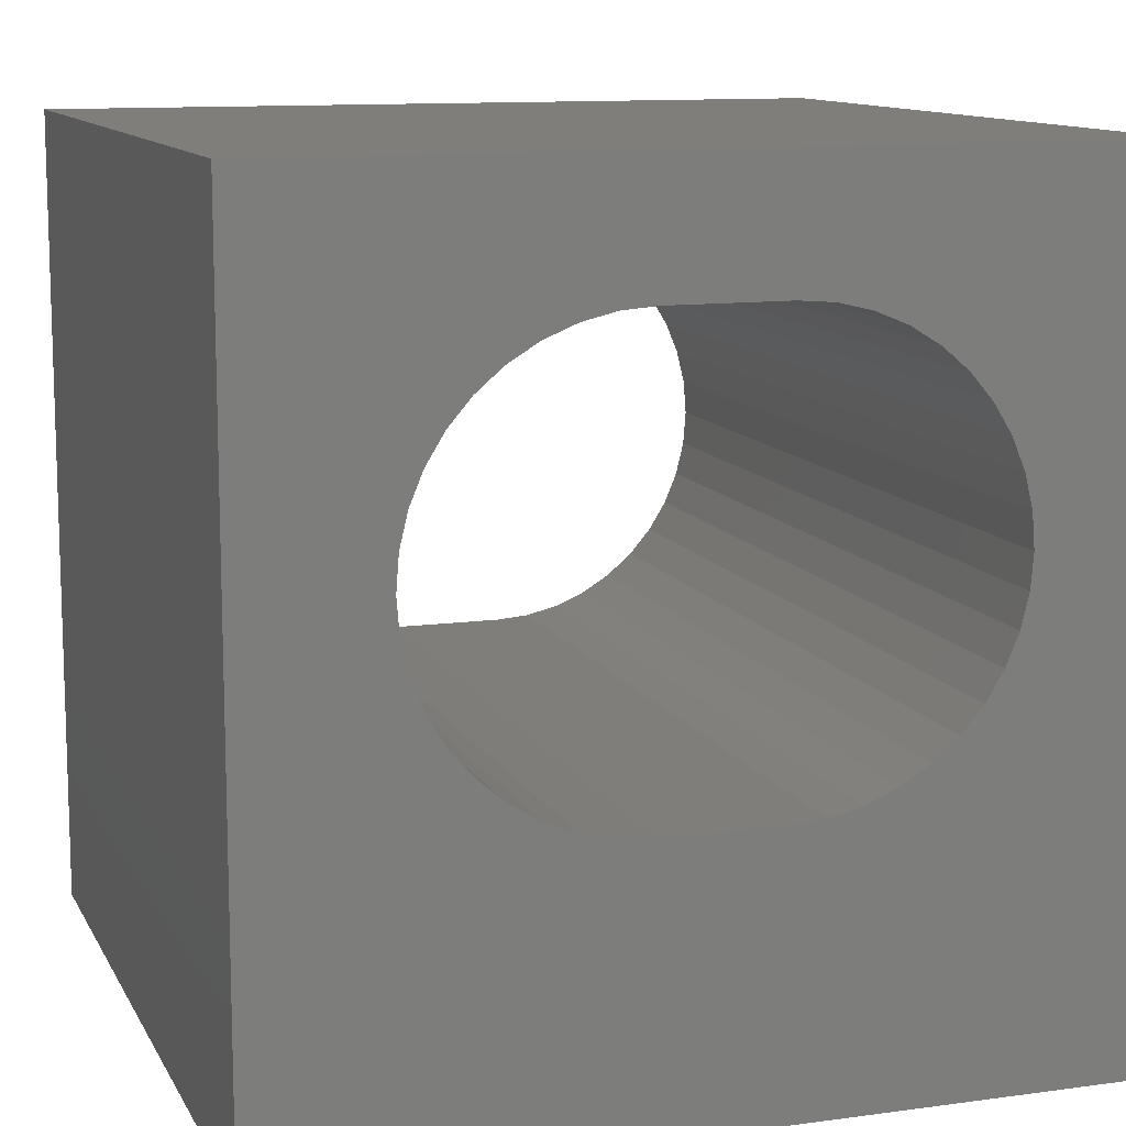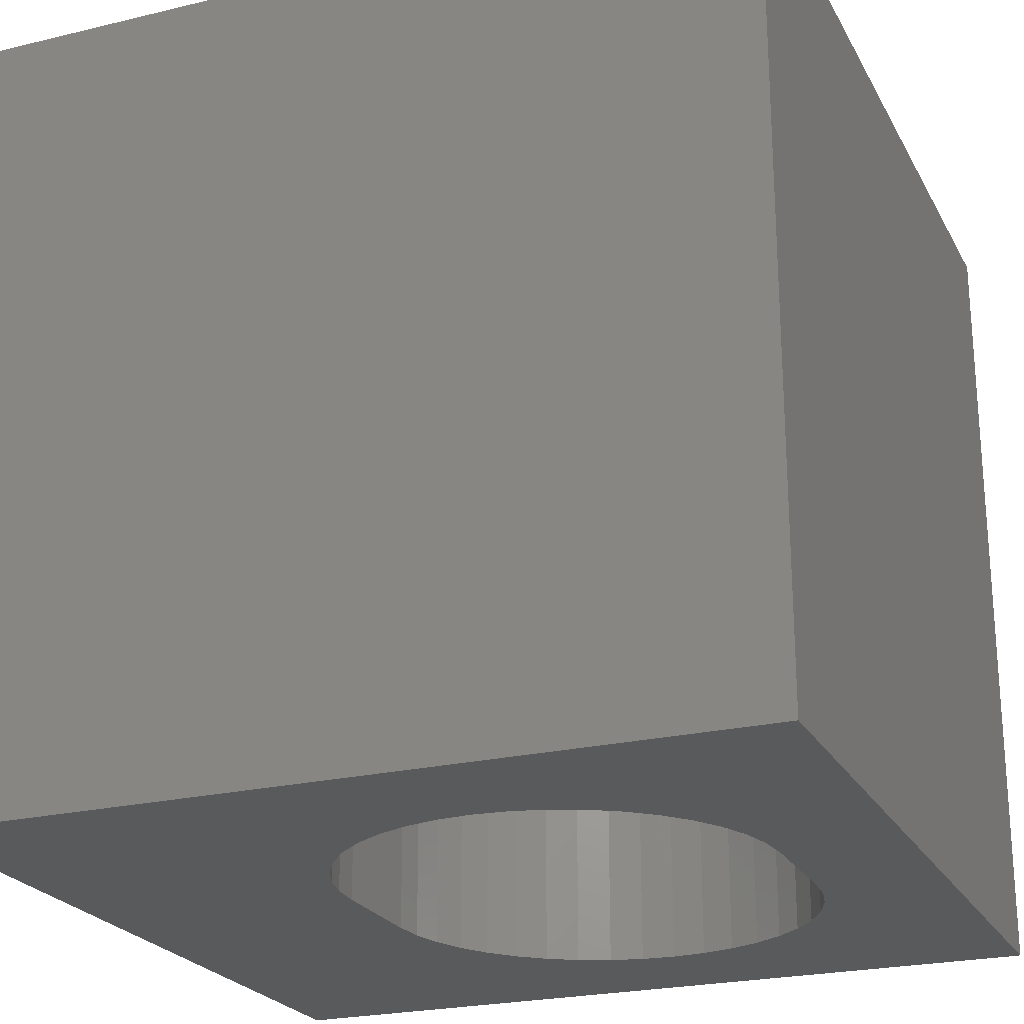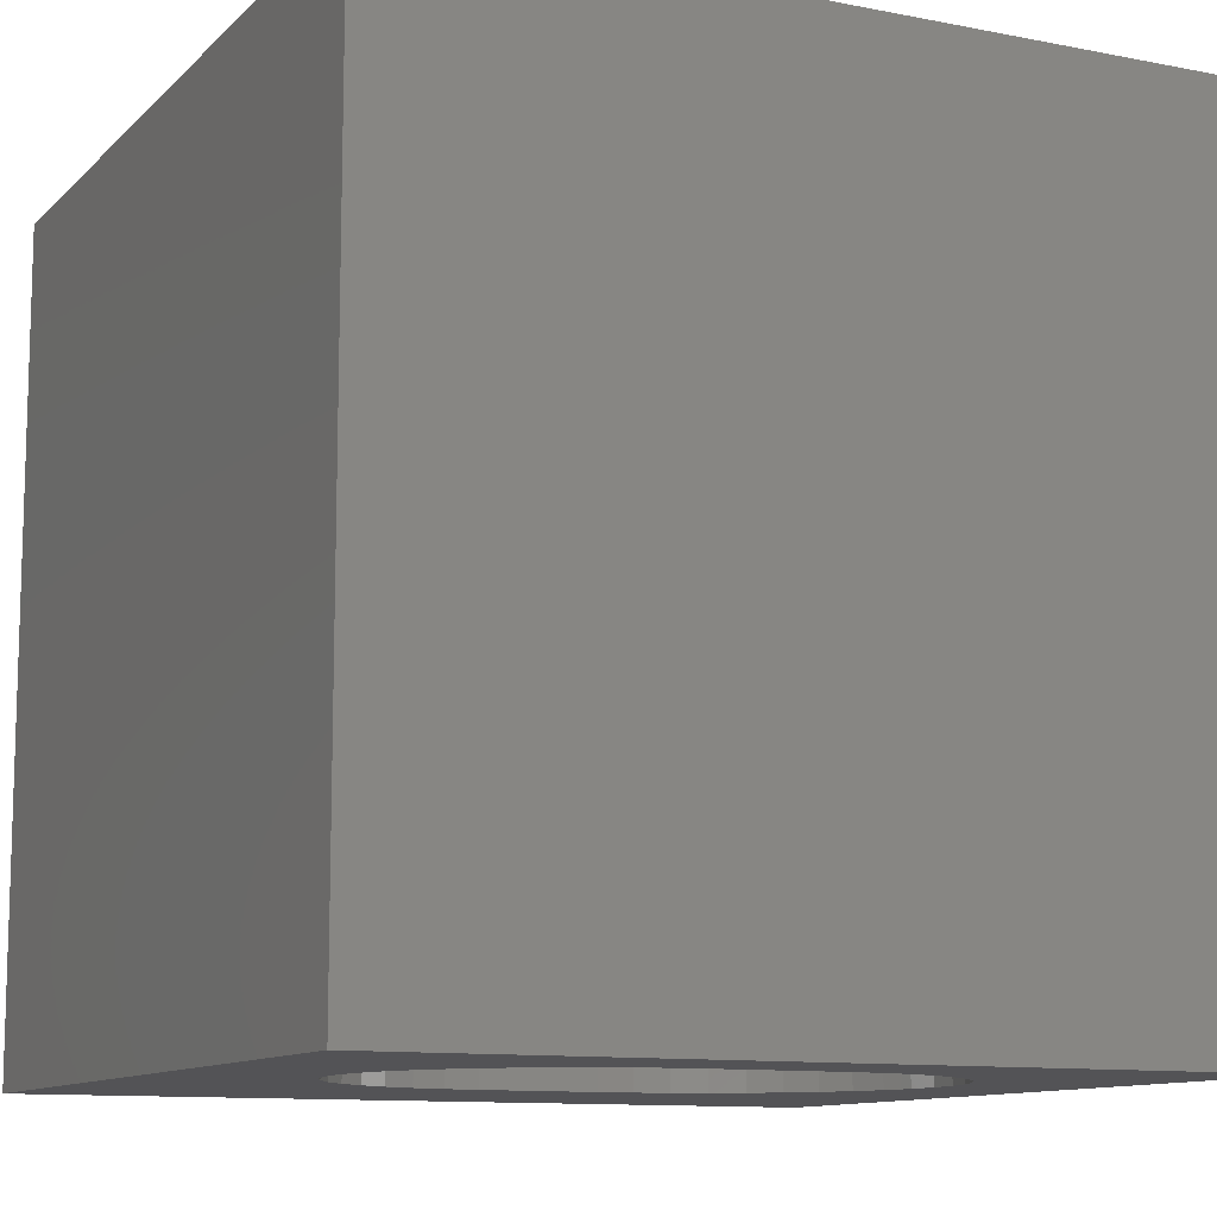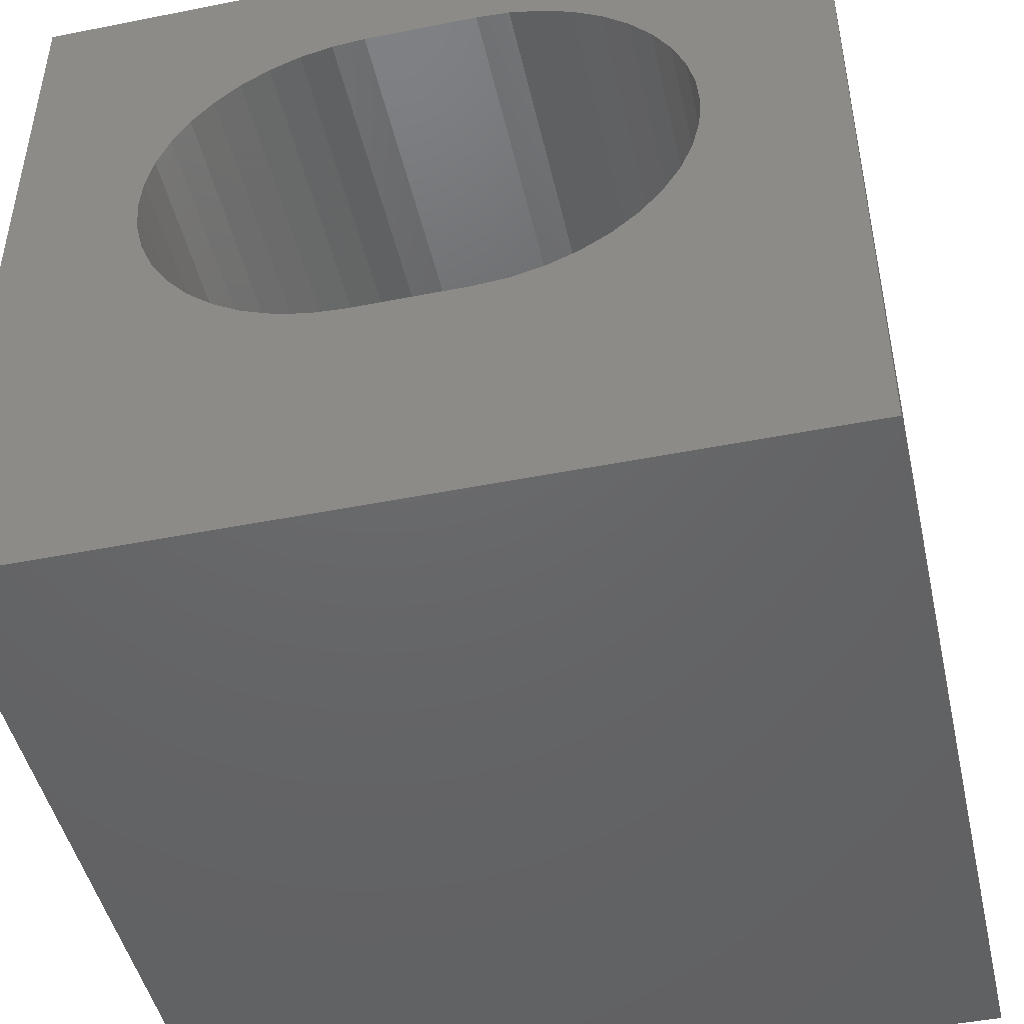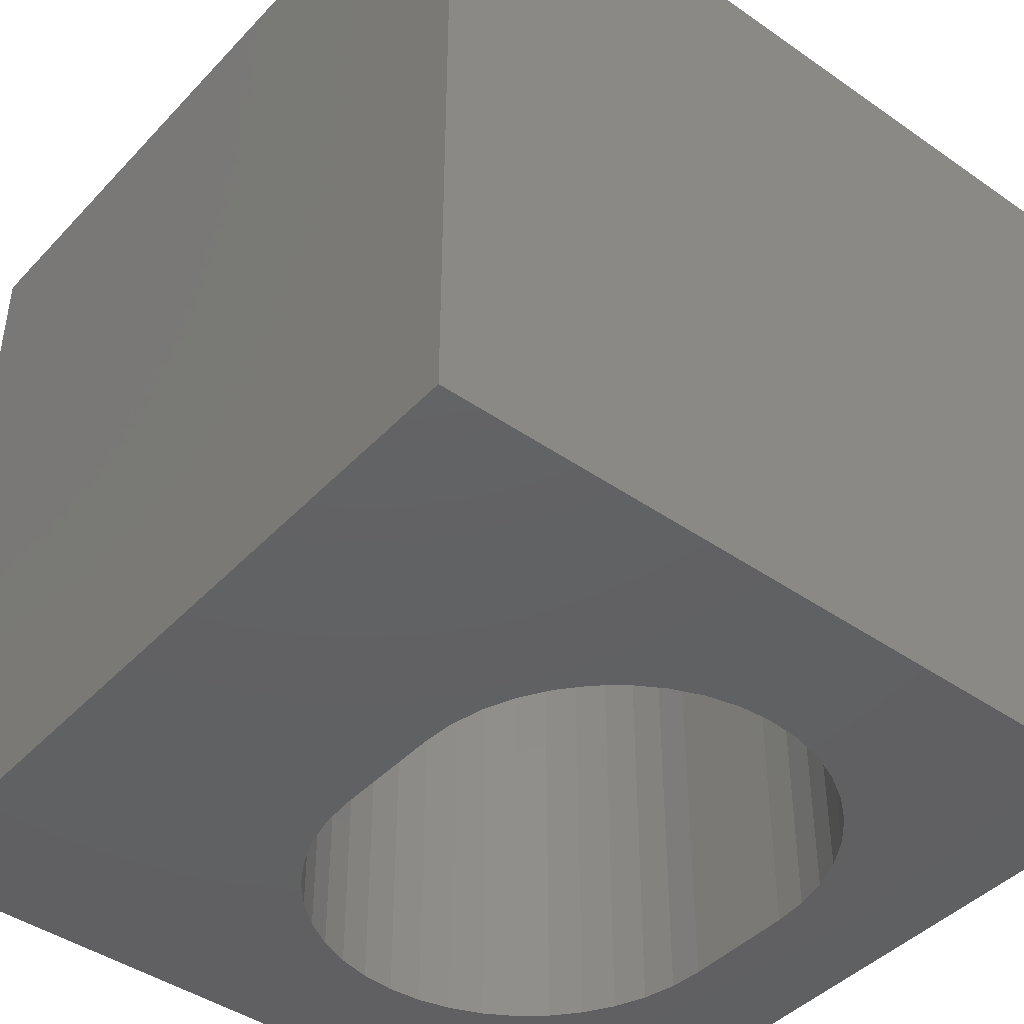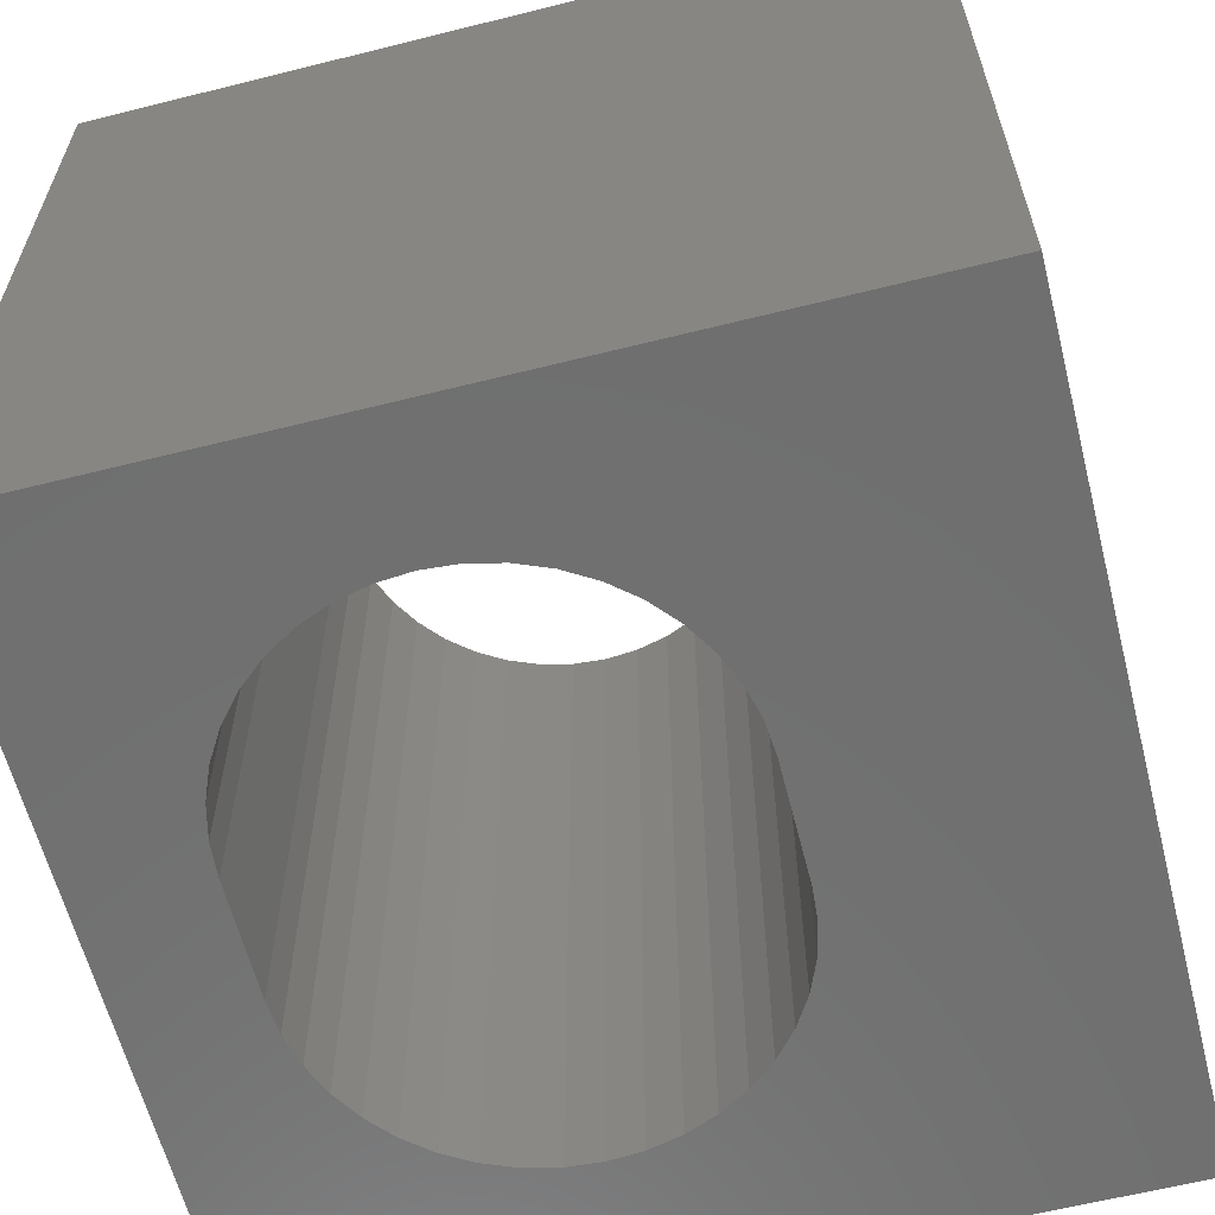
<metadata>
{"format":"stl","ext":"stl","renderer":"f3d","projection":"perspective","resolution":1024,"background":"white","views":[{"elev":11.5,"azim":161.6,"up":"+Y"},{"elev":-23.4,"azim":112.1,"up":"+Z"},{"elev":-11.0,"azim":154.1,"up":"+Z"},{"elev":-46.8,"azim":12.7,"up":"+Y"},{"elev":-43.4,"azim":50.6,"up":"+Z"},{"elev":-61.6,"azim":-75.7,"up":"+Z"}]}
</metadata>
<code>
# stl→obj: 92 verts, 184 faces
v 0 10 10
v 0 10 0
v 0 0 10
v 0 0 0
v 8.197 6.688 10
v 8.294 6.284 10
v 10 10 10
v 8.327 5.869 10
v 10 0 10
v 8.294 5.455 10
v 8.197 5.05 10
v 8.038 4.666 10
v 7.821 4.312 10
v 7.551 3.996 10
v 7.235 3.725 10
v 6.88 3.508 10
v 6.496 3.349 10
v 3.845 3.252 10
v 3.441 3.349 10
v 3.057 3.508 10
v 1.739 5.05 10
v 1.898 4.666 10
v 2.116 4.312 10
v 1.739 6.688 10
v 1.898 7.073 10
v 2.702 8.013 10
v 3.057 8.231 10
v 3.441 8.39 10
v 2.702 3.725 10
v 2.386 3.996 10
v 2.116 7.427 10
v 2.386 7.743 10
v 6.092 3.252 10
v 5.677 3.219 10
v 4.26 3.219 10
v 1.642 5.455 10
v 1.61 5.869 10
v 1.642 6.284 10
v 7.235 8.013 10
v 7.551 7.743 10
v 3.845 8.487 10
v 4.26 8.52 10
v 5.677 8.52 10
v 6.092 8.487 10
v 6.496 8.39 10
v 6.88 8.231 10
v 7.821 7.427 10
v 8.038 7.073 10
v 10 10 0
v 10 0 0
v 2.702 8.013 0
v 2.386 7.743 0
v 8.197 5.05 0
v 8.294 5.455 0
v 8.327 5.869 0
v 8.294 6.284 0
v 8.197 6.688 0
v 2.116 7.427 0
v 1.898 7.073 0
v 1.739 6.688 0
v 7.235 3.725 0
v 7.551 3.996 0
v 7.821 4.312 0
v 8.038 4.666 0
v 1.642 6.284 0
v 1.61 5.869 0
v 1.642 5.455 0
v 1.739 5.05 0
v 1.898 4.666 0
v 2.116 4.312 0
v 2.386 3.996 0
v 6.092 3.252 0
v 6.496 3.349 0
v 6.88 3.508 0
v 3.845 8.487 0
v 3.441 8.39 0
v 3.057 8.231 0
v 2.702 3.725 0
v 3.057 3.508 0
v 3.441 3.349 0
v 8.038 7.073 0
v 7.821 7.427 0
v 7.551 7.743 0
v 7.235 8.013 0
v 6.88 8.231 0
v 6.496 8.39 0
v 3.845 3.252 0
v 4.26 3.219 0
v 5.677 3.219 0
v 6.092 8.487 0
v 5.677 8.52 0
v 4.26 8.52 0
f 1 2 3
f 3 2 4
f 5 6 7
f 7 6 8
f 7 8 9
f 9 8 10
f 9 10 11
f 11 12 9
f 9 12 13
f 9 13 14
f 14 15 9
f 9 15 16
f 9 16 17
f 18 19 3
f 3 19 20
f 21 3 22
f 22 3 23
f 24 25 1
f 26 27 1
f 1 27 28
f 20 29 3
f 3 29 30
f 3 30 23
f 25 31 1
f 1 31 32
f 1 32 26
f 17 33 9
f 9 33 34
f 9 34 3
f 3 34 35
f 3 35 18
f 21 36 3
f 3 36 37
f 3 37 1
f 1 37 38
f 1 38 24
f 7 39 40
f 28 41 1
f 1 41 42
f 1 42 7
f 7 42 43
f 7 43 44
f 44 45 7
f 7 45 46
f 7 46 39
f 40 47 7
f 7 47 48
f 7 48 5
f 49 7 50
f 50 7 9
f 51 52 2
f 53 54 50
f 50 54 55
f 50 55 49
f 49 55 56
f 49 56 57
f 52 58 2
f 2 58 59
f 2 59 60
f 61 62 50
f 62 63 50
f 50 63 64
f 50 64 53
f 60 65 2
f 2 65 66
f 2 66 4
f 4 66 67
f 4 67 68
f 68 69 4
f 4 69 70
f 4 70 71
f 72 73 50
f 50 73 74
f 50 74 61
f 75 76 2
f 2 76 77
f 2 77 51
f 71 78 4
f 4 78 79
f 4 79 80
f 57 81 49
f 49 81 82
f 49 82 83
f 83 84 49
f 49 84 85
f 49 85 86
f 80 87 4
f 4 87 88
f 4 88 50
f 50 88 89
f 50 89 72
f 86 90 49
f 49 90 91
f 49 91 2
f 2 91 92
f 2 92 75
f 7 49 1
f 1 49 2
f 50 9 4
f 4 9 3
f 92 42 41
f 92 41 75
f 75 41 28
f 75 28 76
f 76 28 27
f 76 27 77
f 77 27 26
f 77 26 51
f 51 26 32
f 51 32 52
f 52 32 31
f 52 31 58
f 58 31 25
f 58 25 59
f 59 25 24
f 59 24 60
f 60 24 38
f 60 38 65
f 65 38 37
f 65 37 66
f 66 37 36
f 66 36 67
f 67 36 21
f 67 21 68
f 68 21 22
f 68 22 69
f 69 22 23
f 69 23 70
f 70 23 30
f 70 30 71
f 71 30 29
f 71 29 78
f 78 29 20
f 78 20 79
f 79 20 19
f 79 19 80
f 80 19 18
f 80 18 87
f 87 18 35
f 87 35 88
f 92 91 42
f 42 91 43
f 89 34 33
f 89 33 72
f 72 33 17
f 72 17 73
f 73 17 16
f 73 16 74
f 74 16 15
f 74 15 61
f 61 15 14
f 61 14 62
f 62 14 13
f 62 13 63
f 63 13 12
f 63 12 64
f 64 12 11
f 64 11 53
f 53 11 10
f 53 10 54
f 54 10 8
f 54 8 55
f 55 8 6
f 55 6 56
f 56 6 5
f 56 5 57
f 57 5 48
f 57 48 81
f 81 48 47
f 81 47 82
f 82 47 40
f 82 40 83
f 83 40 39
f 83 39 84
f 84 39 46
f 84 46 85
f 85 46 45
f 85 45 86
f 86 45 44
f 86 44 90
f 90 44 43
f 90 43 91
f 89 88 34
f 34 88 35

</code>
